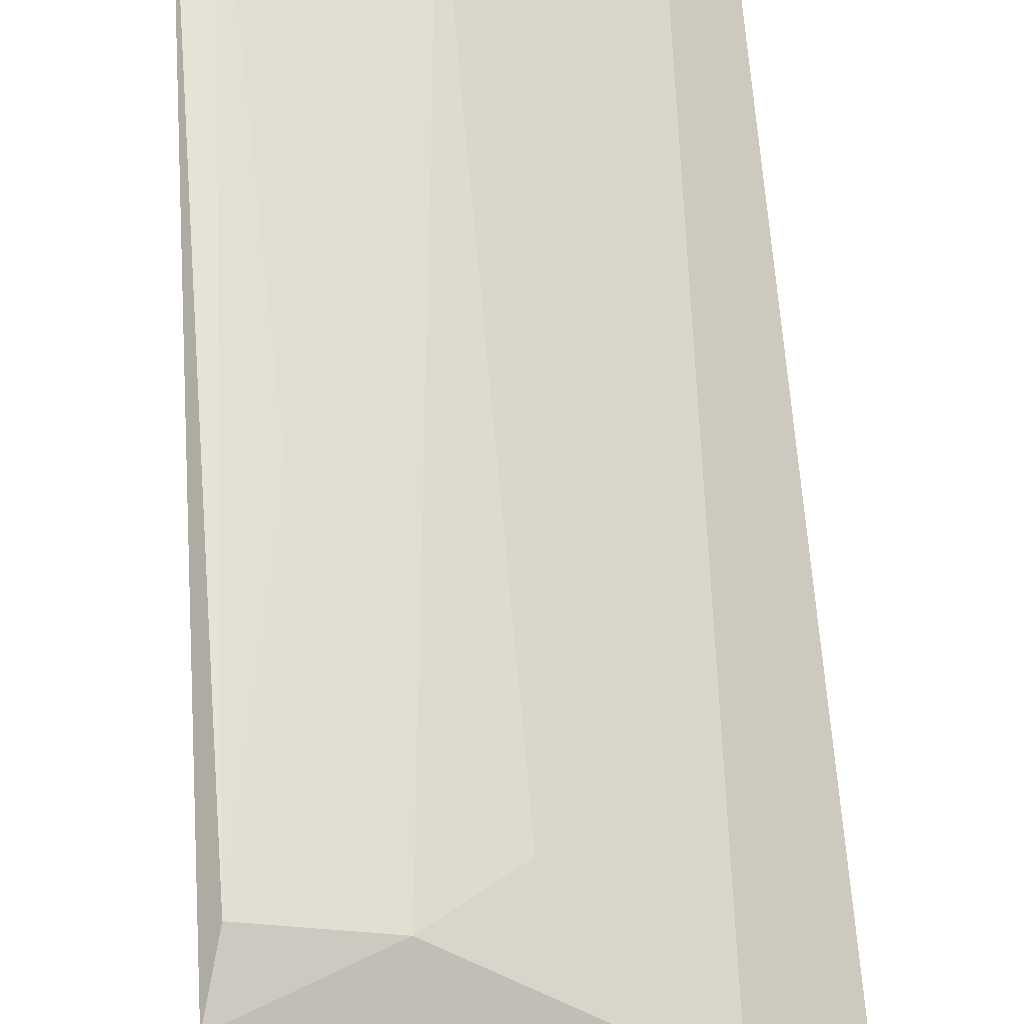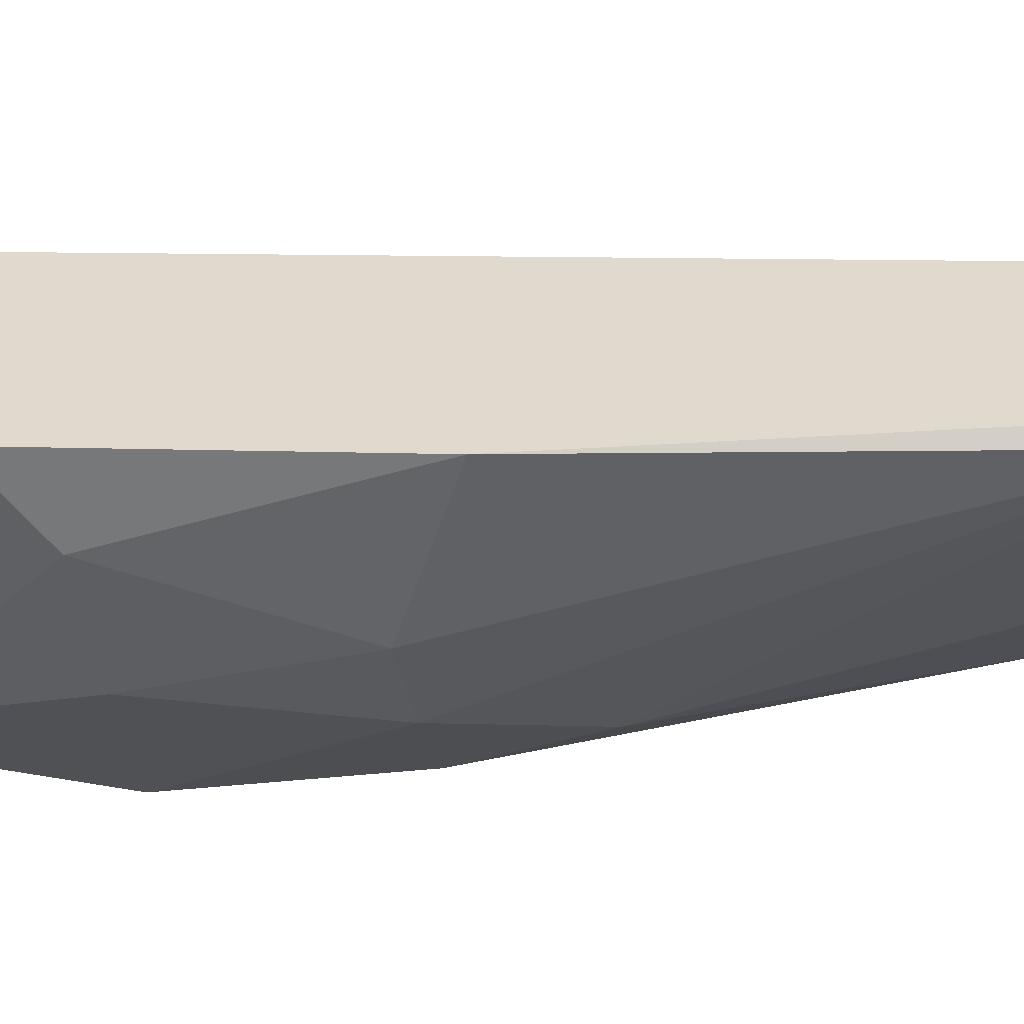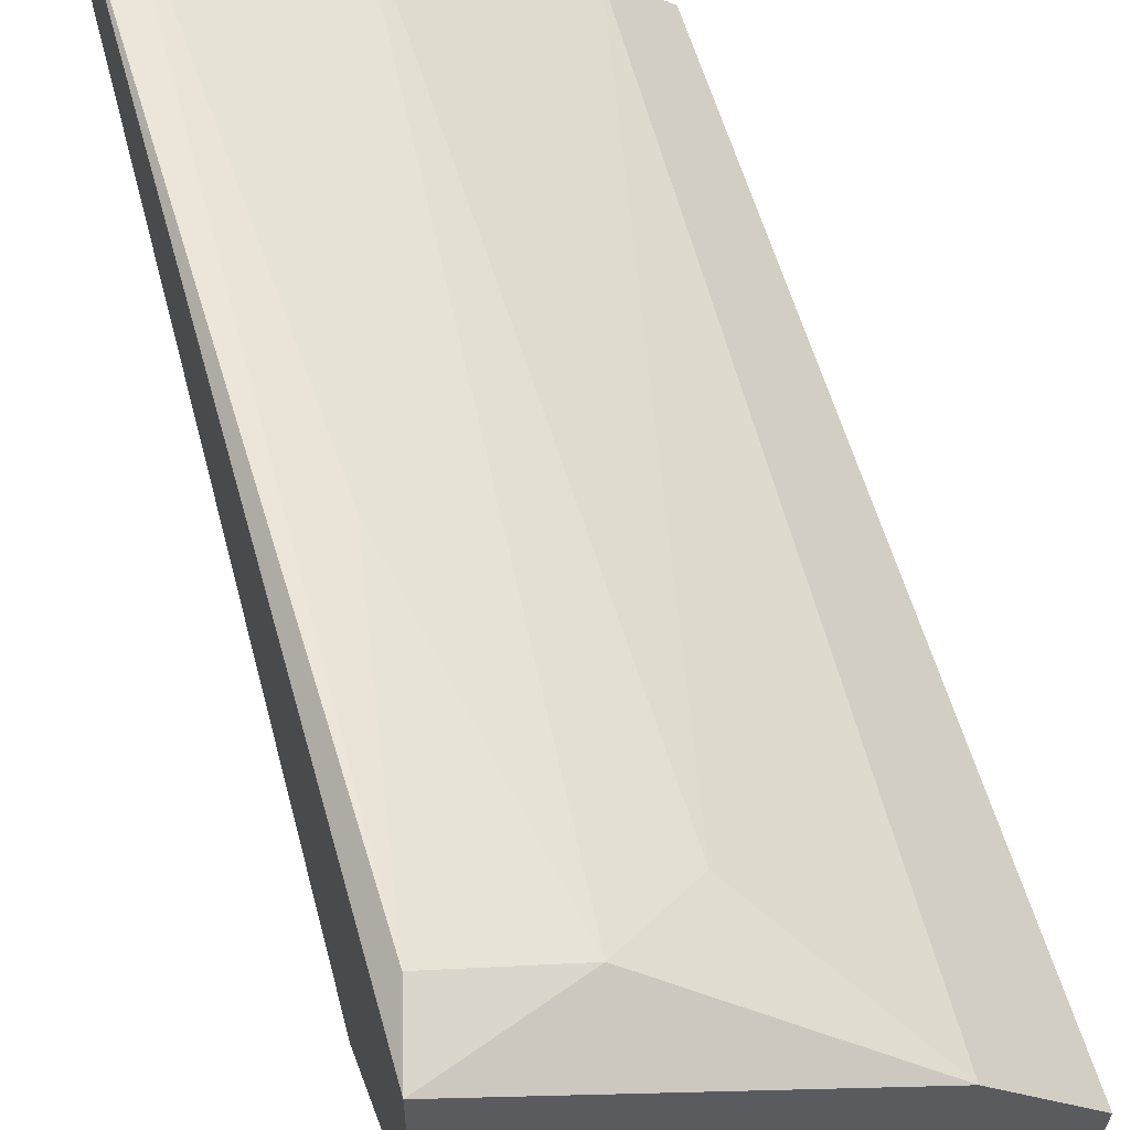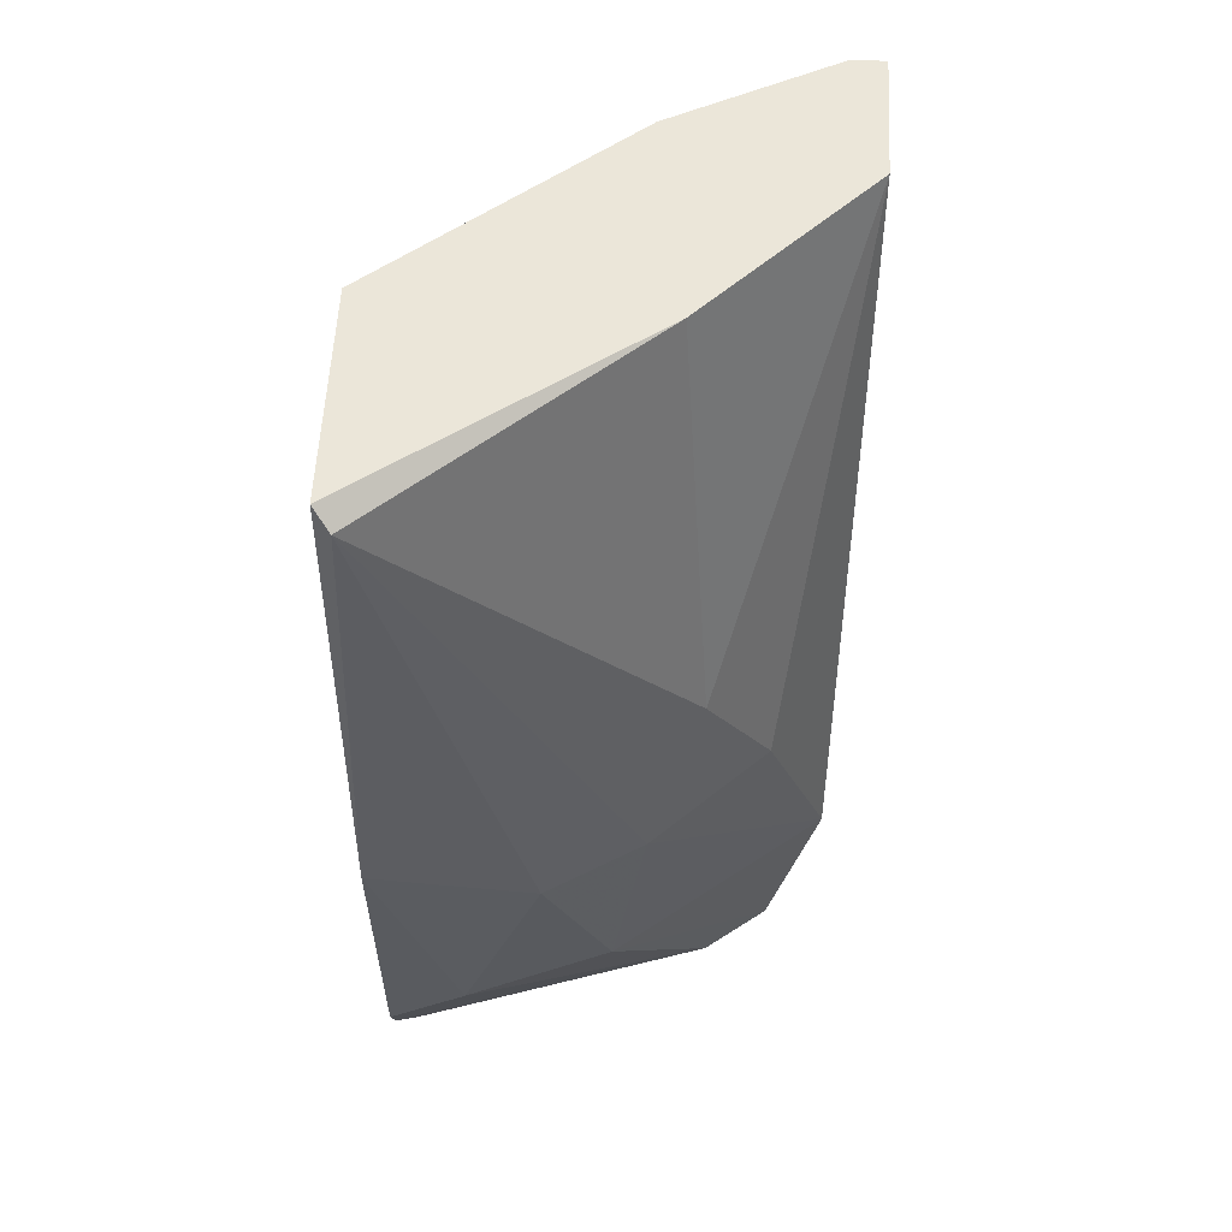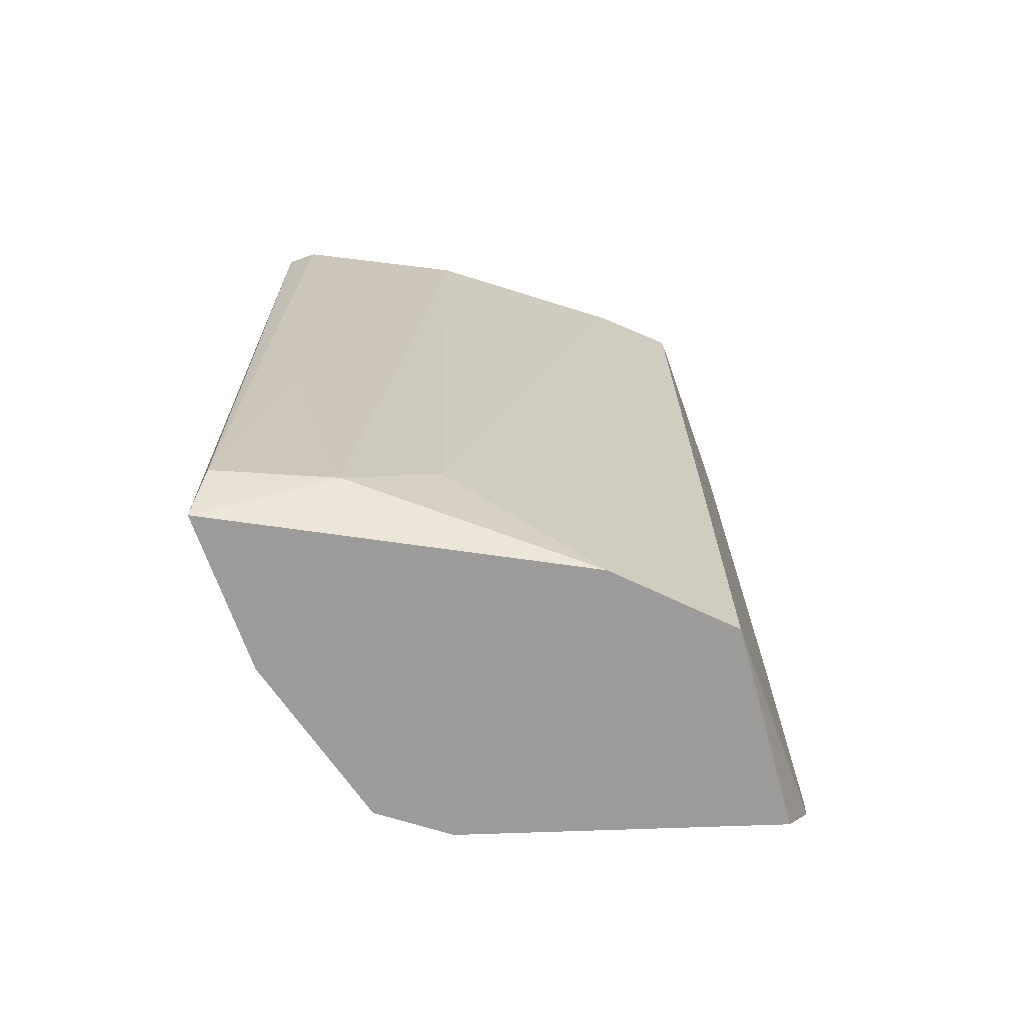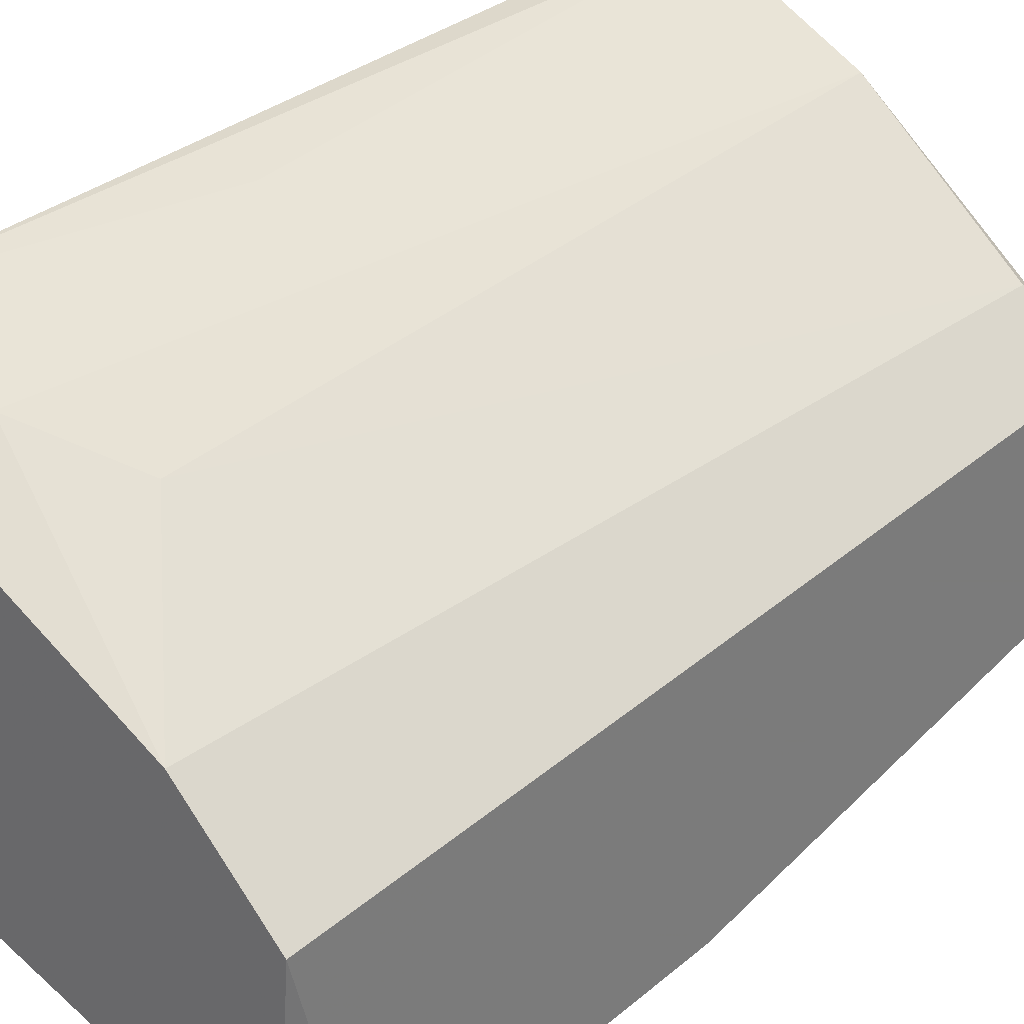
<metadata>
{"format":"obj","ext":"obj","renderer":"f3d","projection":"perspective","resolution":1024,"background":"white","views":[{"elev":62.9,"azim":176.1,"up":"+Y"},{"elev":-57.4,"azim":-91.1,"up":"+Y"},{"elev":56.3,"azim":164.5,"up":"+Y"},{"elev":57.6,"azim":3.0,"up":"+Z"},{"elev":-69.7,"azim":-160.4,"up":"+Z"},{"elev":31.1,"azim":-139.7,"up":"+Y"}]}
</metadata>
<code>
v -0.04178 -0.02352 0.01589
v -0.04951 -0.03461 0.01051
v -0.04951 -0.03427 0.009501
v -0.04951 -0.0289 0.02765
v -0.04178 -0.03125 0.0169
v -0.04749 -0.02722 0.008155
v -0.04144 -0.03058 0.008155
v -0.04043 -0.02318 0.02765
v -0.04917 -0.0336 0.02731
v -0.04043 -0.02352 0.008155
v -0.04043 -0.02587 0.02765
v -0.04615 -0.03427 0.01622
v -0.04951 -0.02923 0.008155
v -0.04043 -0.03024 0.01219
v -0.04447 -0.02487 0.02765
v -0.04312 -0.03192 0.01958
v -0.0448 -0.0336 0.01219
v -0.04312 -0.02419 0.009501
v -0.04917 -0.0336 0.008155
v -0.04951 -0.03327 0.02765
v -0.0438 -0.02923 0.02765
v -0.04816 -0.02755 0.02731
v -0.04951 -0.03461 0.01723
v -0.04413 -0.03327 0.01656
v -0.04279 -0.03159 0.008155
v -0.04077 -0.02318 0.009501
v -0.04111 -0.02318 0.02765
v -0.04043 -0.02688 0.008155
v -0.0448 -0.0252 0.01085
v -0.04783 -0.03461 0.01185
f 1 18 27
f 15 8 27
f 10 18 26
f 18 1 26
f 8 10 26
f 7 17 25
f 3 19 25
f 17 14 24
f 12 17 24
f 16 9 24
f 18 15 27
f 19 7 25
f 26 1 27
f 22 15 29
f 7 10 28
f 14 7 28
f 10 14 28
f 18 6 29
f 15 18 29
f 6 22 29
f 3 25 30
f 2 3 30
f 17 12 30
f 23 2 30
f 12 23 30
f 5 16 24
f 8 26 27
f 14 5 24
f 8 4 11
f 9 20 23
f 9 12 24
f 25 17 30
f 3 2 4
f 7 6 10
f 10 8 11
f 6 7 13
f 10 11 14
f 11 5 14
f 4 8 15
f 5 11 16
f 7 14 17
f 10 6 18
f 3 4 13
f 13 7 19
f 3 13 19
f 20 2 23
f 12 9 23
f 4 15 22
f 13 4 22
f 6 13 22
f 9 16 21
f 16 11 21
f 11 20 21
f 11 4 20
f 4 2 20
f 20 9 21

</code>
